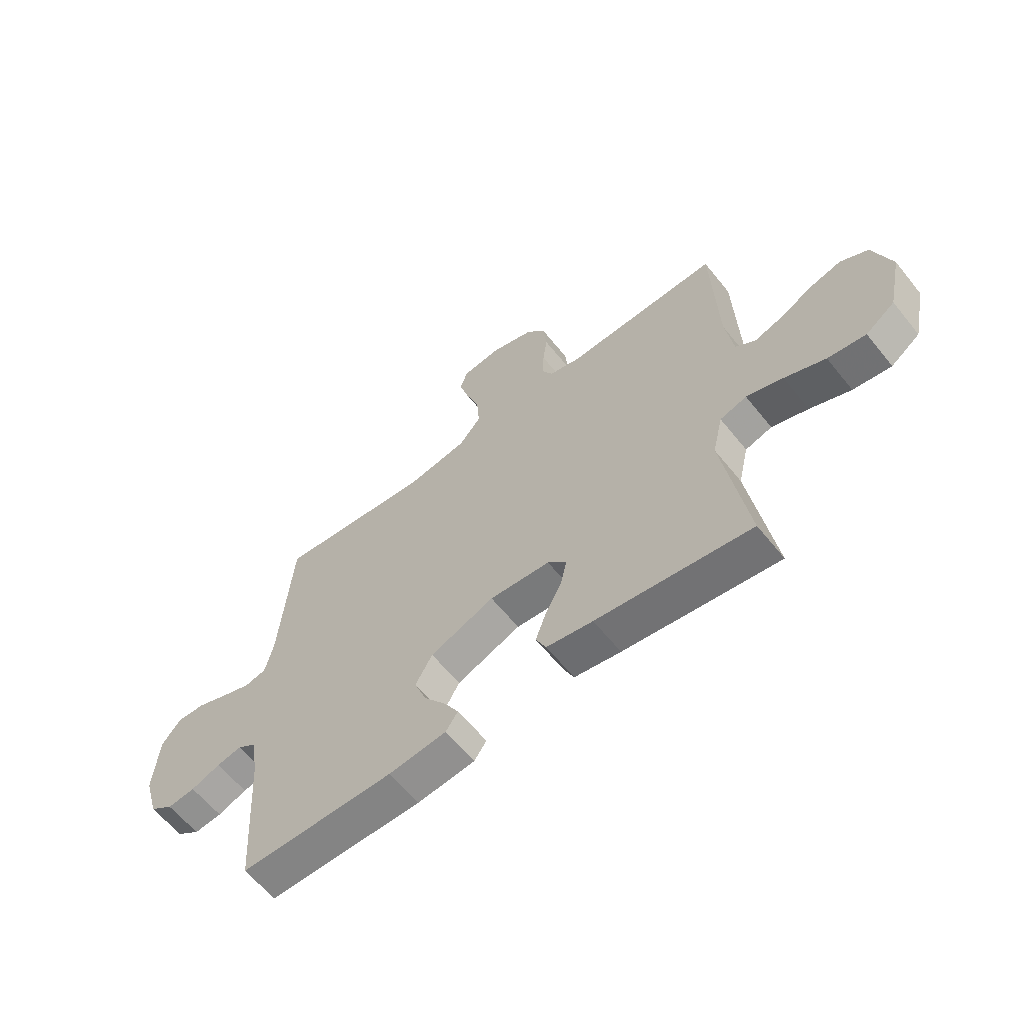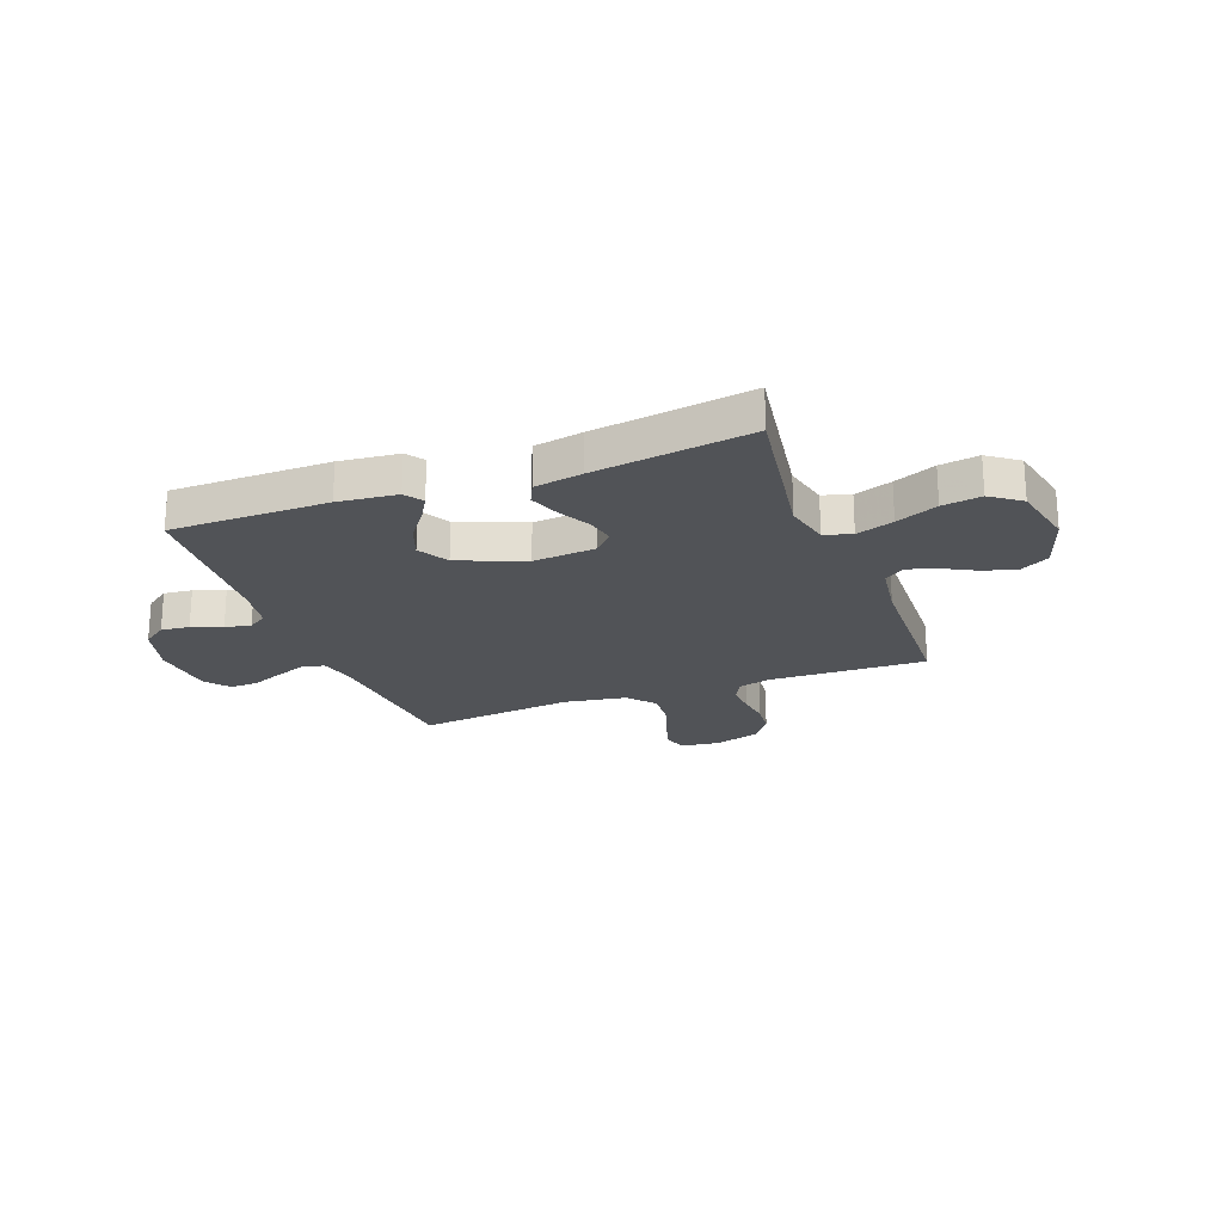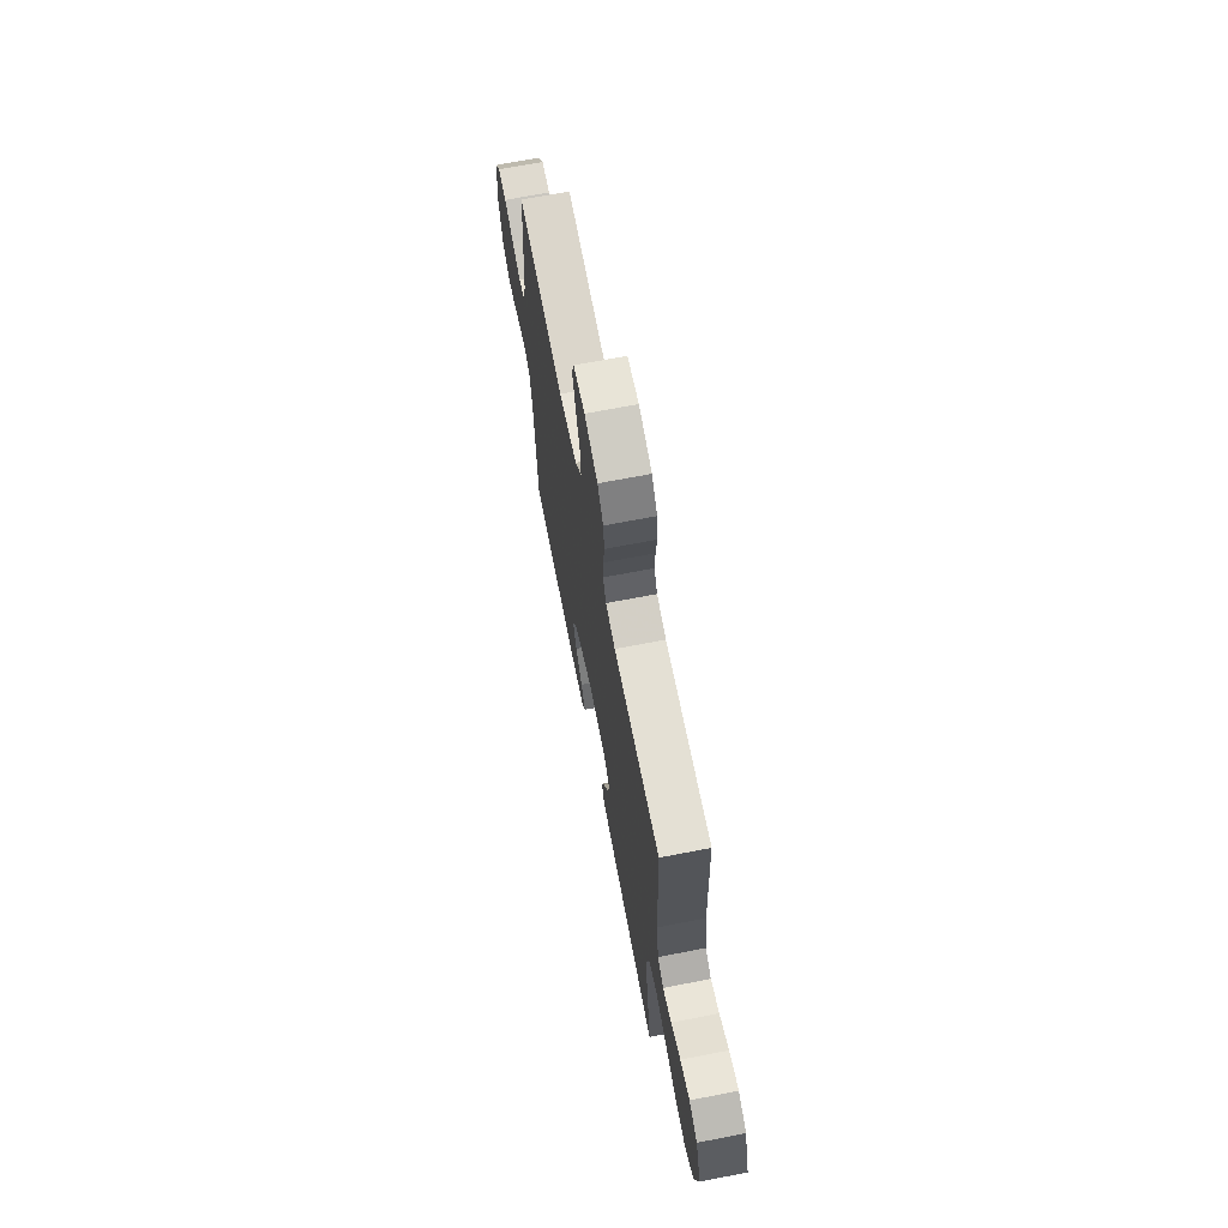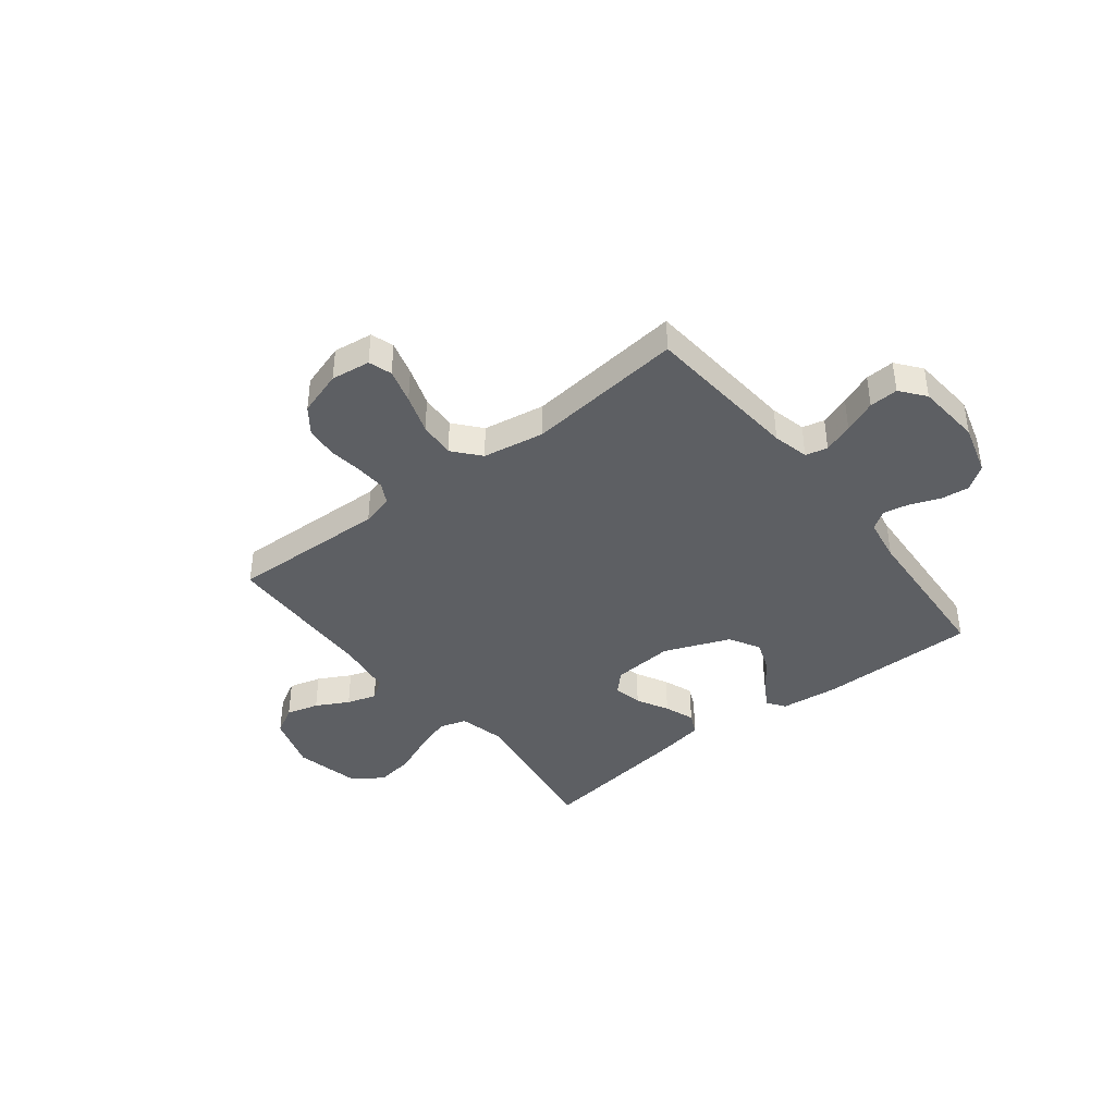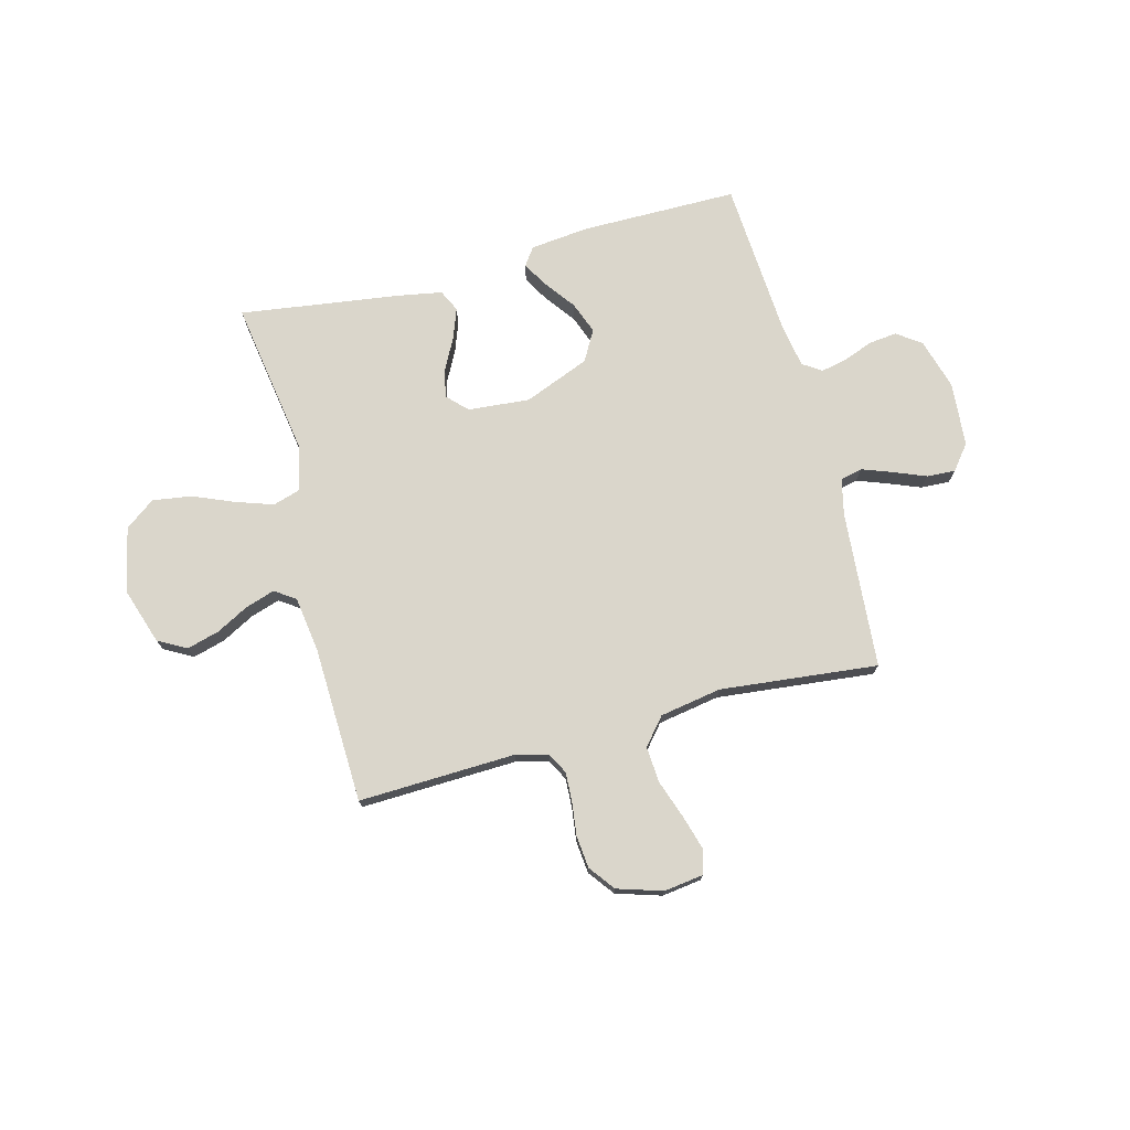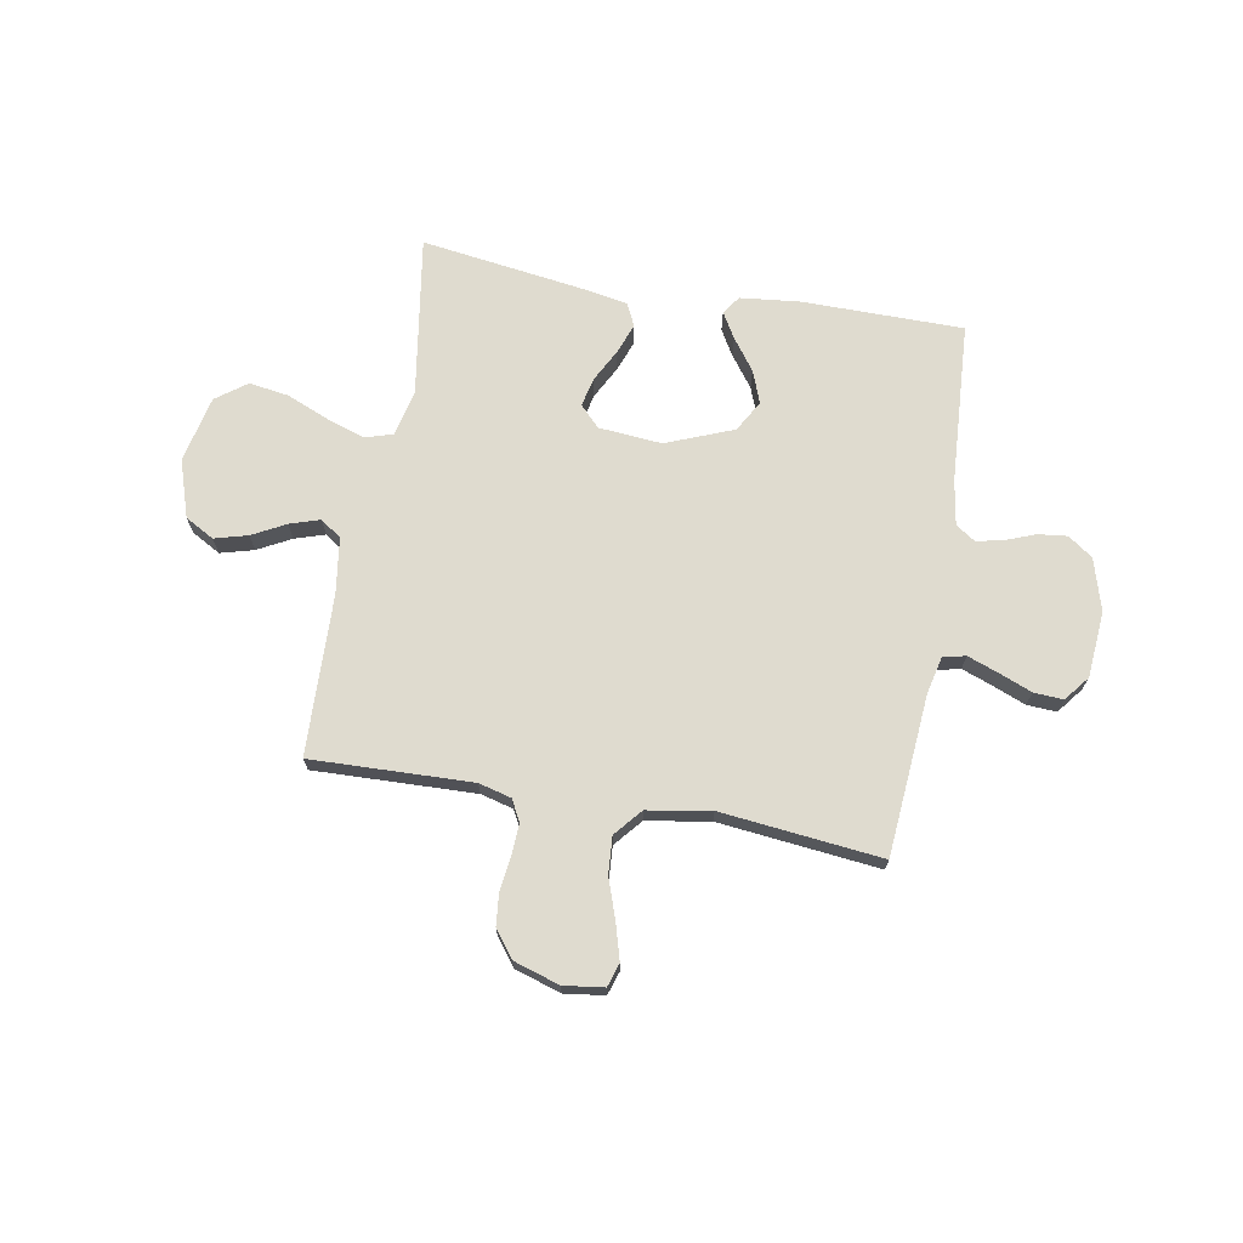
<metadata>
{"format":"obj","ext":"obj","renderer":"f3d","projection":"perspective","resolution":1024,"background":"white","views":[{"elev":-61.5,"azim":-141.3,"up":"+Z"},{"elev":-22.2,"azim":-159.3,"up":"+Y"},{"elev":67.9,"azim":-101.0,"up":"+Z"},{"elev":-40.4,"azim":38.2,"up":"+Y"},{"elev":74.1,"azim":-14.8,"up":"+Y"},{"elev":70.3,"azim":10.1,"up":"+Y"}]}
</metadata>
<code>
v 0.5 0.07 0.5
v 0.524 0.07 0.2
v 0.54 0.07 0.131
v 0.582 0.07 0.121
v 0.639 0.07 0.142
v 0.701 0.07 0.167
v 0.756 0.07 0.17
v 0.793 0.07 0.123
v 0.803 0.07 0
v 0.775 0.07 -0.097
v 0.729 0.07 -0.13
v 0.675 0.07 -0.124
v 0.618 0.07 -0.102
v 0.569 0.07 -0.092
v 0.533 0.07 -0.116
v 0.519 0.07 -0.2
v 0.5 0.07 -0.5
v 0.2 0.07 -0.501
v 0.088 0.07 -0.489
v 0.064 0.07 -0.455
v 0.092 0.07 -0.407
v 0.135 0.07 -0.349
v 0.158 0.07 -0.288
v 0.125 0.07 -0.23
v 0 0.07 -0.18
v -0.118 0.07 -0.19
v -0.155 0.07 -0.228
v -0.143 0.07 -0.282
v -0.111 0.07 -0.343
v -0.09 0.07 -0.4
v -0.11 0.07 -0.442
v -0.2 0.07 -0.458
v -0.5 0.07 -0.5
v -0.453 0.07 -0.2
v -0.473 0.07 -0.114
v -0.525 0.07 -0.098
v -0.596 0.07 -0.122
v -0.675 0.07 -0.155
v -0.749 0.07 -0.166
v -0.806 0.07 -0.124
v -0.833 0.07 0
v -0.798 0.07 0.107
v -0.744 0.07 0.137
v -0.682 0.07 0.12
v -0.62 0.07 0.087
v -0.564 0.07 0.069
v -0.525 0.07 0.096
v -0.51 0.07 0.2
v -0.5 0.07 0.5
v -0.2 0.07 0.49
v -0.139 0.07 0.506
v -0.118 0.07 0.546
v -0.121 0.07 0.603
v -0.129 0.07 0.666
v -0.123 0.07 0.727
v -0.086 0.07 0.776
v 0 0.07 0.803
v 0.075 0.07 0.793
v 0.089 0.07 0.749
v 0.07 0.07 0.683
v 0.044 0.07 0.608
v 0.039 0.07 0.539
v 0.082 0.07 0.488
v 0.2 0.07 0.468
v 0.5 0 0.5
v 0.524 0 0.2
v 0.54 0 0.131
v 0.582 0 0.121
v 0.639 0 0.142
v 0.701 0 0.167
v 0.756 0 0.17
v 0.793 0 0.123
v 0.803 0 0
v 0.775 0 -0.097
v 0.729 0 -0.13
v 0.675 0 -0.124
v 0.618 0 -0.102
v 0.569 0 -0.092
v 0.533 0 -0.116
v 0.519 0 -0.2
v 0.5 0 -0.5
v 0.2 0 -0.501
v 0.088 0 -0.489
v 0.064 0 -0.455
v 0.092 0 -0.407
v 0.135 0 -0.349
v 0.158 0 -0.288
v 0.125 0 -0.23
v 0 0 -0.18
v -0.118 0 -0.19
v -0.155 0 -0.228
v -0.143 0 -0.282
v -0.111 0 -0.343
v -0.09 0 -0.4
v -0.11 0 -0.442
v -0.2 0 -0.458
v -0.5 0 -0.5
v -0.453 0 -0.2
v -0.473 0 -0.114
v -0.525 0 -0.098
v -0.596 0 -0.122
v -0.675 0 -0.155
v -0.749 0 -0.166
v -0.806 0 -0.124
v -0.833 0 0
v -0.798 0 0.107
v -0.744 0 0.137
v -0.682 0 0.12
v -0.62 0 0.087
v -0.564 0 0.069
v -0.525 0 0.096
v -0.51 0 0.2
v -0.5 0 0.5
v -0.2 0 0.49
v -0.139 0 0.506
v -0.118 0 0.546
v -0.121 0 0.603
v -0.129 0 0.666
v -0.123 0 0.727
v -0.086 0 0.776
v 0 0 0.803
v 0.075 0 0.793
v 0.089 0 0.749
v 0.07 0 0.683
v 0.044 0 0.608
v 0.039 0 0.539
v 0.082 0 0.488
v 0.2 0 0.468
f 58 59 60 61
f 56 57 58 61
f 56 61 62
f 53 54 55 56
f 52 53 56 62
f 51 52 62 63
f 48 49 50
f 47 48 50 51
f 42 43 44 45
f 42 45 46
f 41 42 46
f 40 41 46
f 37 38 39 40
f 36 37 40 46
f 35 36 46 47
f 31 32 33 34
f 31 34 35
f 28 29 30 31
f 27 28 31 35
f 26 27 35 47
f 19 20 21 22
f 19 22 23
f 16 17 18 19
f 15 16 19 23
f 14 15 23 24
f 10 11 12 13
f 10 13 14
f 9 10 14
f 5 6 7 8
f 4 5 8 9
f 3 4 9 14
f 64 1 2
f 25 26 47 51
f 25 51 63 64
f 14 24 25 64
f 2 3 14 64
f 125 124 123 122
f 125 122 121 120
f 126 125 120
f 120 119 118 117
f 126 120 117 116
f 127 126 116 115
f 114 113 112
f 115 114 112 111
f 109 108 107 106
f 110 109 106
f 110 106 105
f 110 105 104
f 104 103 102 101
f 110 104 101 100
f 111 110 100 99
f 98 97 96 95
f 99 98 95
f 95 94 93 92
f 99 95 92 91
f 111 99 91 90
f 86 85 84 83
f 87 86 83
f 83 82 81 80
f 87 83 80 79
f 88 87 79 78
f 77 76 75 74
f 78 77 74
f 78 74 73
f 72 71 70 69
f 73 72 69 68
f 78 73 68 67
f 66 65 128
f 115 111 90 89
f 128 127 115 89
f 128 89 88 78
f 128 78 67 66
f 1 65 66 2
f 2 66 67 3
f 3 67 68 4
f 4 68 69 5
f 5 69 70 6
f 6 70 71 7
f 7 71 72 8
f 8 72 73 9
f 9 73 74 10
f 10 74 75 11
f 11 75 76 12
f 12 76 77 13
f 13 77 78 14
f 14 78 79 15
f 15 79 80 16
f 16 80 81 17
f 17 81 82 18
f 18 82 83 19
f 19 83 84 20
f 20 84 85 21
f 21 85 86 22
f 22 86 87 23
f 23 87 88 24
f 24 88 89 25
f 25 89 90 26
f 26 90 91 27
f 27 91 92 28
f 28 92 93 29
f 29 93 94 30
f 30 94 95 31
f 31 95 96 32
f 32 96 97 33
f 33 97 98 34
f 34 98 99 35
f 35 99 100 36
f 36 100 101 37
f 37 101 102 38
f 38 102 103 39
f 39 103 104 40
f 40 104 105 41
f 41 105 106 42
f 42 106 107 43
f 43 107 108 44
f 44 108 109 45
f 45 109 110 46
f 46 110 111 47
f 47 111 112 48
f 48 112 113 49
f 49 113 114 50
f 50 114 115 51
f 51 115 116 52
f 52 116 117 53
f 53 117 118 54
f 54 118 119 55
f 55 119 120 56
f 56 120 121 57
f 57 121 122 58
f 58 122 123 59
f 59 123 124 60
f 60 124 125 61
f 61 125 126 62
f 62 126 127 63
f 63 127 128 64
f 64 128 65 1

</code>
